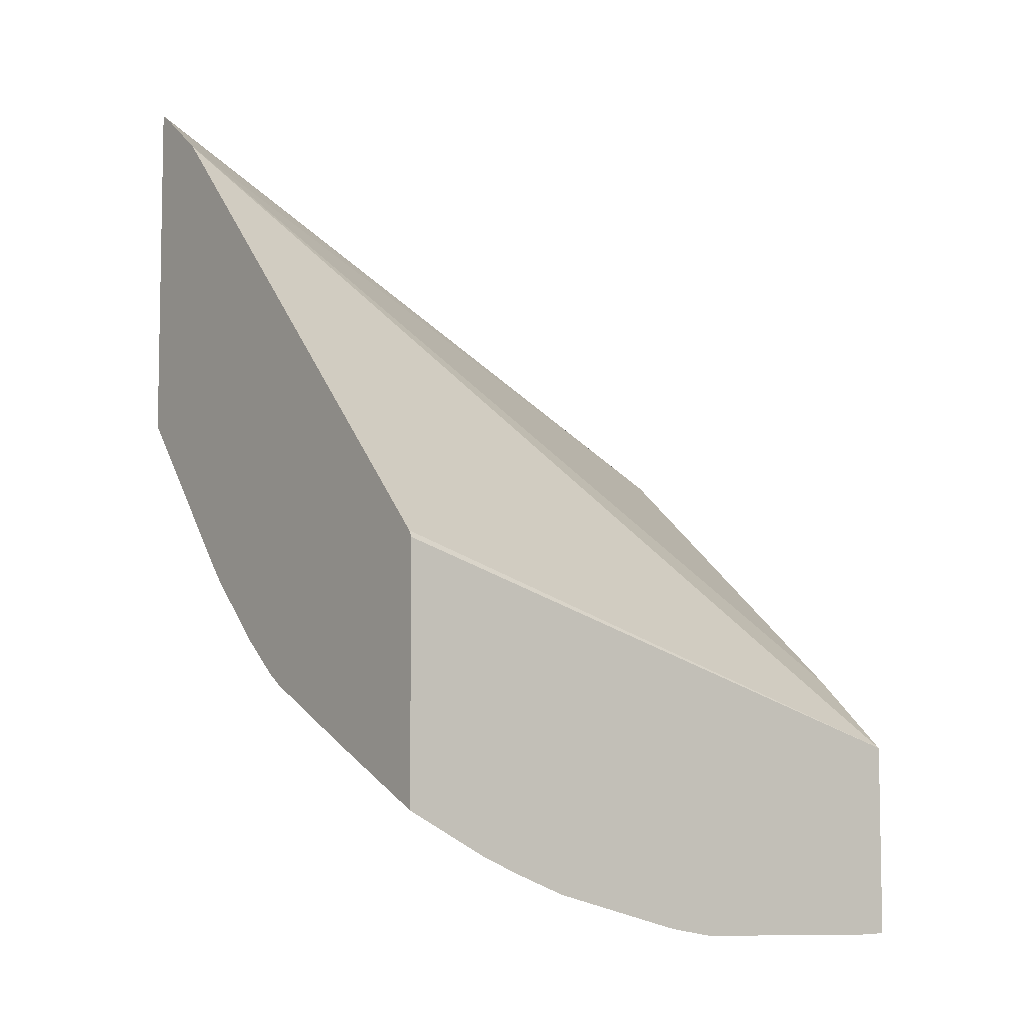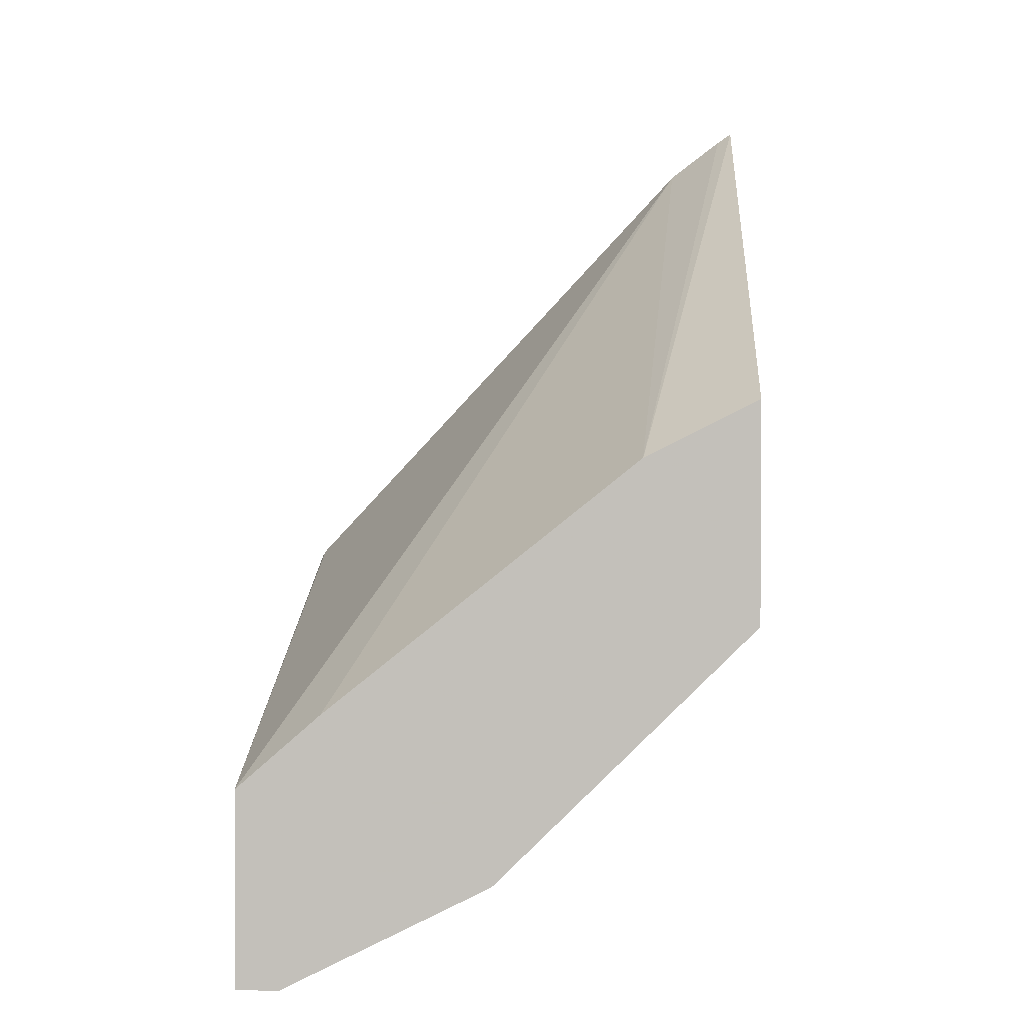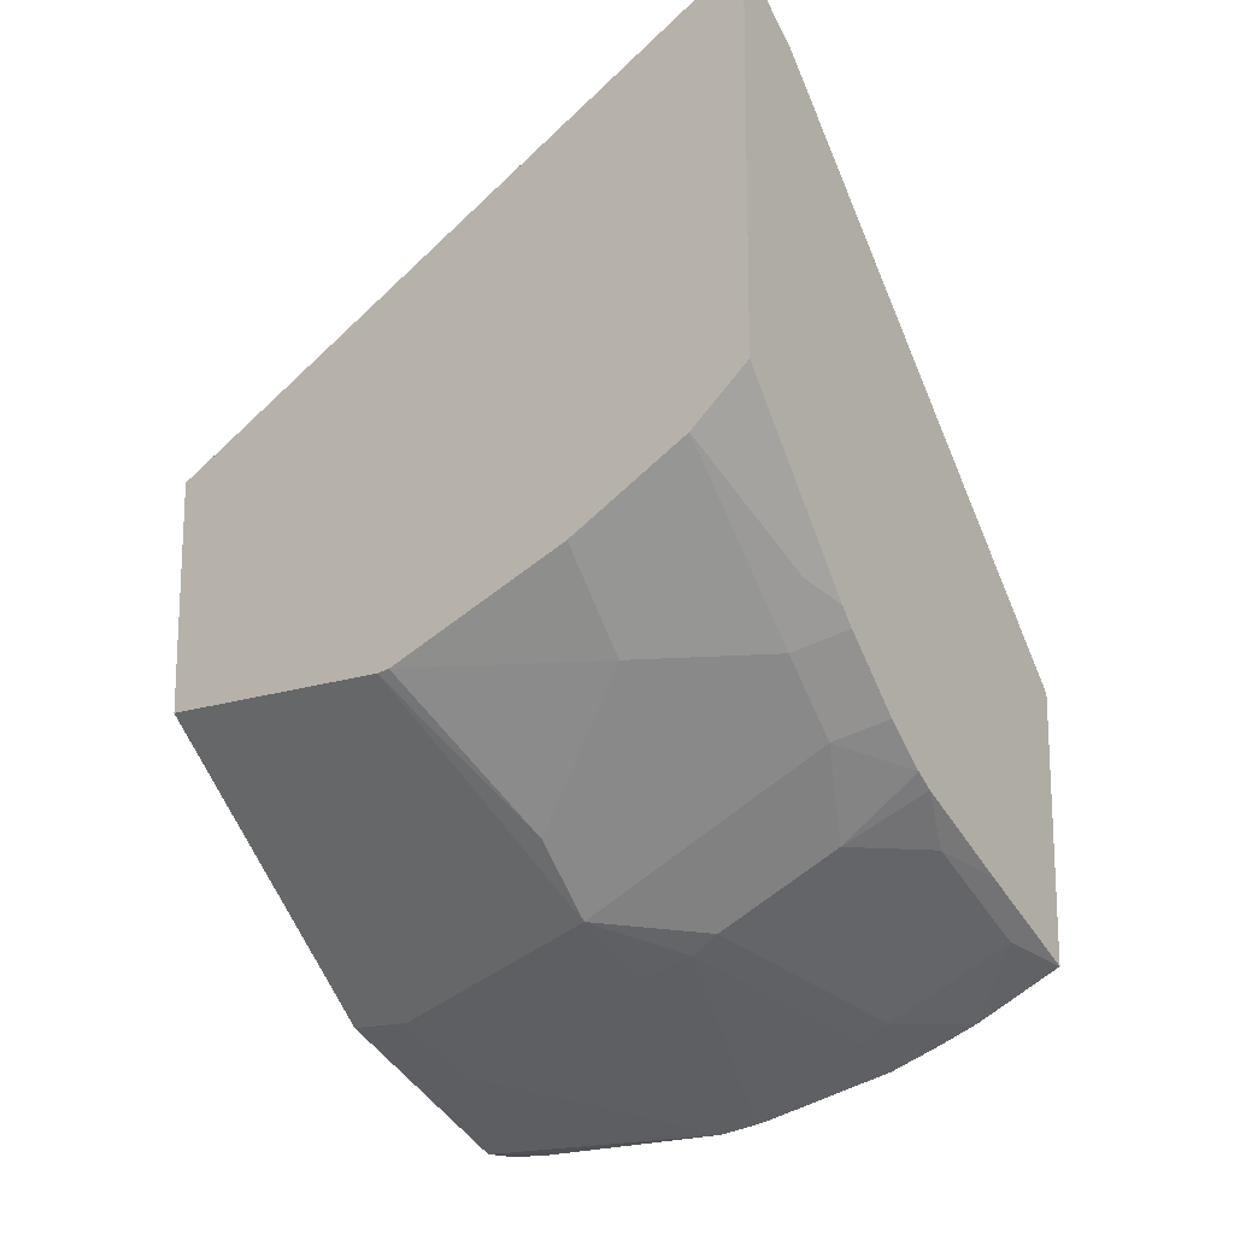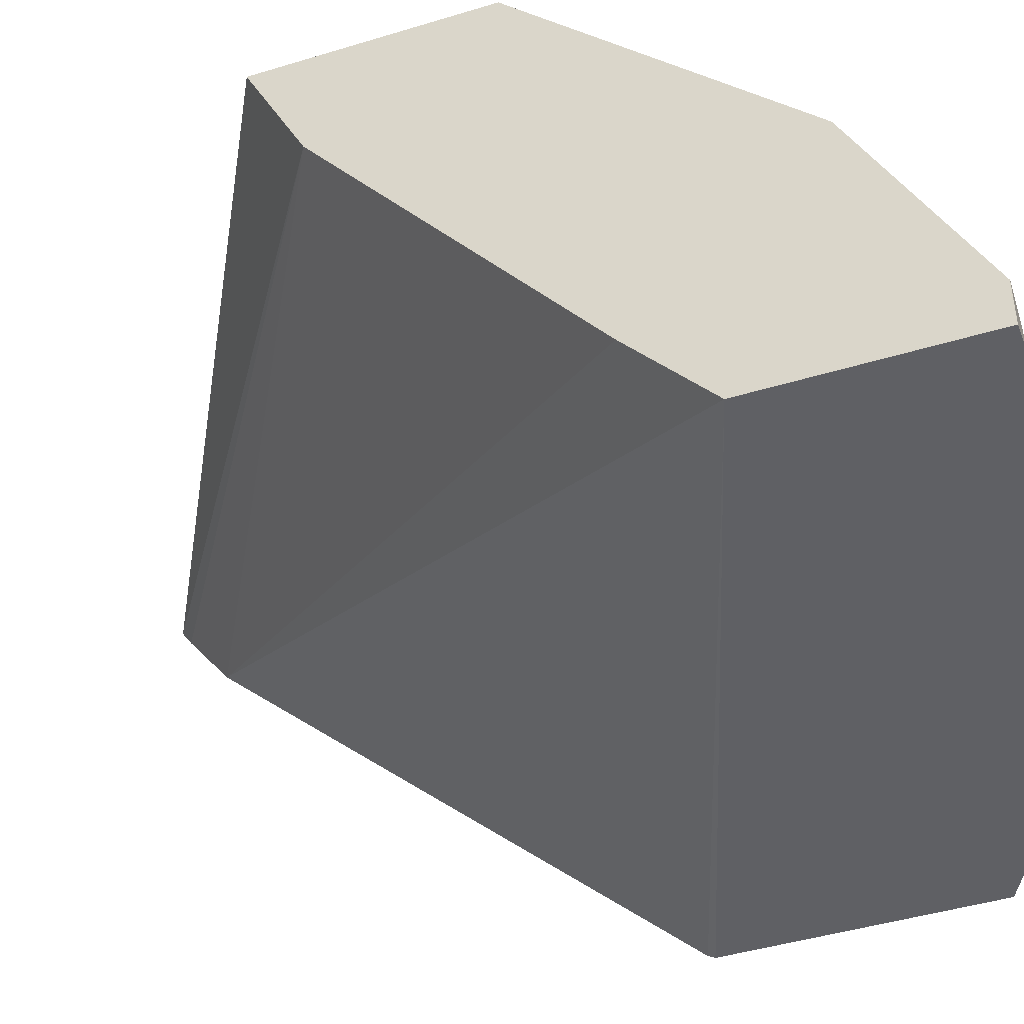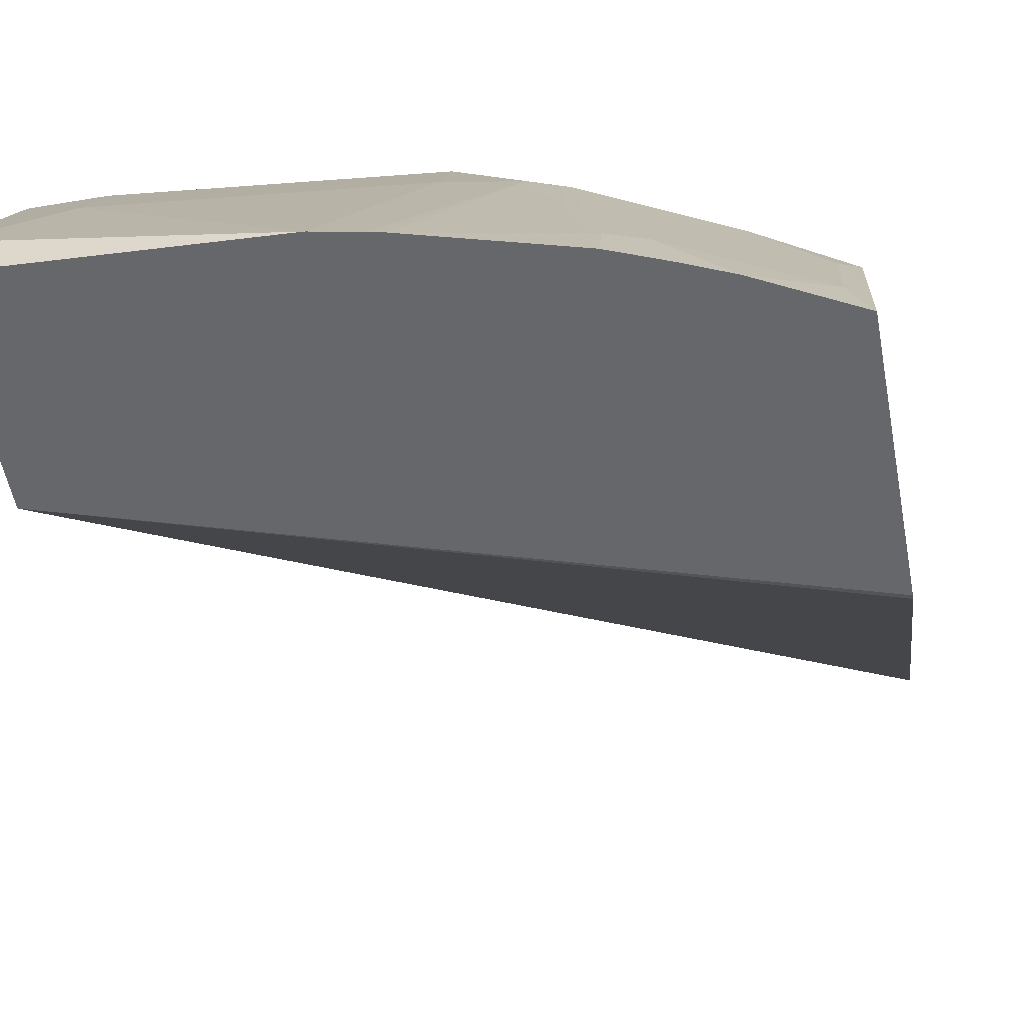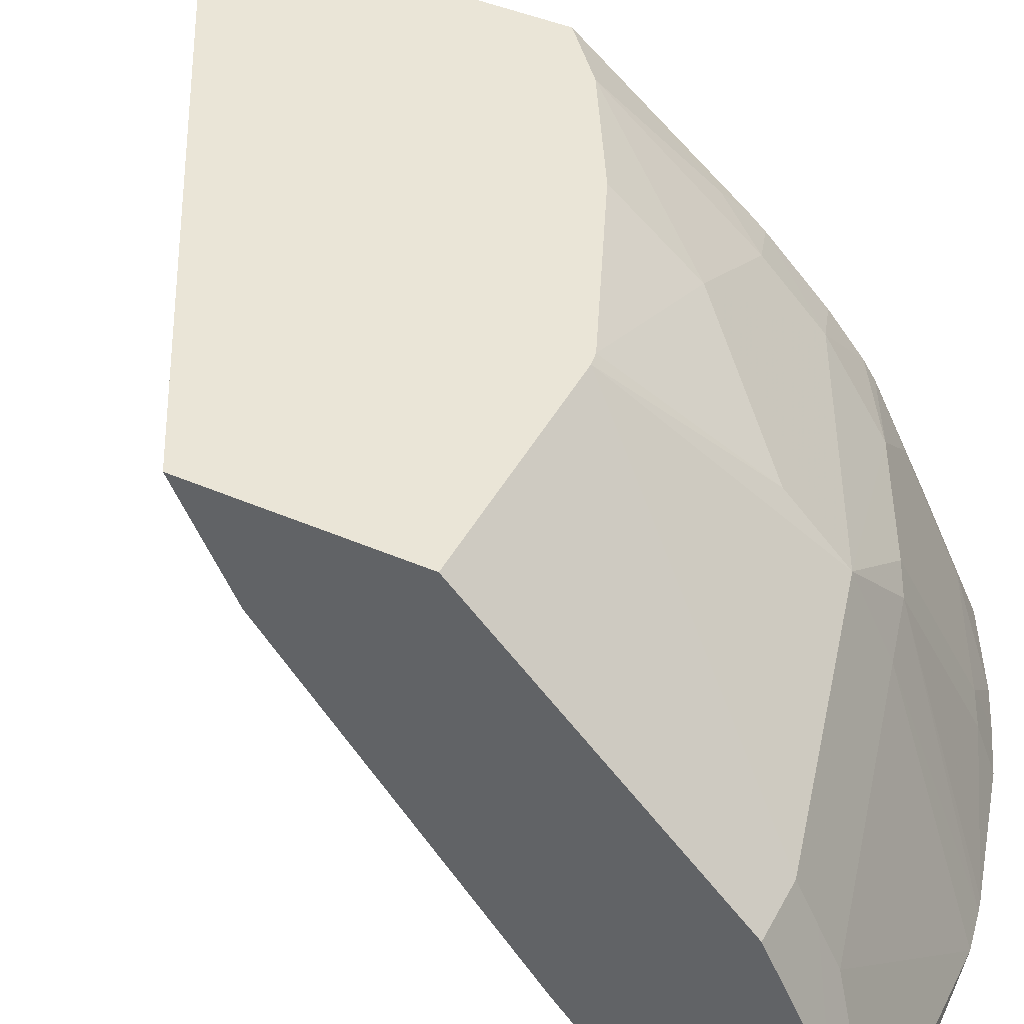
<metadata>
{"format":"obj","ext":"obj","renderer":"f3d","projection":"perspective","resolution":1024,"background":"white","views":[{"elev":-6.5,"azim":-36.8,"up":"+Z"},{"elev":2.0,"azim":93.0,"up":"+Z"},{"elev":-16.4,"azim":-144.9,"up":"+Z"},{"elev":-43.5,"azim":109.9,"up":"+Y"},{"elev":-52.2,"azim":-169.6,"up":"+Y"},{"elev":44.4,"azim":116.8,"up":"+Y"}]}
</metadata>
<code>
v 0.0002314 0.516 -0.3924
v -0.3269 0.516 -0.2119
v 0.0002314 0.5004 -0.4002
v 0.0002314 0.516 -0.5091
v -0.3269 0.5079 -0.2173
v 0.0002314 0.4558 -0.4225
v 0.0002314 0.456 -0.4224
v 0.0002314 0.4781 -0.4114
v -0.3269 0.516 -0.4034
v -0.1266 0.516 -0.5091
v 0.0002314 0.378 -0.6448
v -0.3269 0.4778 -0.2401
v 0.0002314 0.2891 -0.5559
v -0.2963 0.516 -0.4297
v -0.3168 0.4586 -0.4836
v -0.3269 0.4435 -0.4936
v -0.1334 0.516 -0.508
v -0.03336 0.378 -0.6448
v -0.1668 0.4114 -0.6115
v -0.1668 0.4447 -0.5781
v 0.0002314 0.3558 -0.656
v -0.3269 0.246 -0.4886
v 0.0002314 0.2441 -0.595
v -0.2324 0.516 -0.4658
v -0.2335 0.4781 -0.5114
v -0.3002 0.4447 -0.5114
v -0.3269 0.4358 -0.5025
v -0.03336 0.3558 -0.656
v -0.1668 0.3669 -0.6337
v -0.2001 0.3711 -0.6253
v -0.2168 0.3752 -0.617
v -0.2835 0.3752 -0.5837
v -0.3002 0.4114 -0.5448
v 0.0002314 0.289 -0.6893
v -2.481e-05 0.3113 -0.6782
v -0.3269 0.2441 -0.492
v -0.3266 0.2441 -0.4921
v 0.0002314 0.2441 -0.7003
v -0.3269 0.4024 -0.5359
v -0.03336 0.3336 -0.6671
v -0.1334 0.2441 -0.6951
v -0.1548 0.2441 -0.6911
v -0.1616 0.2441 -0.6895
v -0.2335 0.271 -0.6587
v -0.2501 0.2752 -0.6504
v -0.2501 0.3419 -0.617
v -0.3168 0.3419 -0.5837
v -0.3269 0.3694 -0.562
v -0.3269 0.3794 -0.5553
v -0.2835 0.3085 -0.617
v 0.0002314 0.2671 -0.7003
v -0.3269 0.2441 -0.6254
v -2.481e-05 0.2441 -0.7004
v 0.0002314 0.2669 -0.7003
v -2.481e-05 0.2669 -0.7004
v -0.02273 0.2441 -0.7004
v -0.2335 0.2441 -0.6695
v -0.2603 0.2441 -0.6587
v -0.2817 0.2441 -0.6495
v -0.3168 0.2752 -0.617
v -0.3269 0.311 -0.592
f 26 33 27
f 23 53 38
f 25 33 26
f 27 33 39
f 29 42 30
f 28 40 29
f 29 40 41
f 29 41 42
f 23 56 53
f 30 42 43
f 28 35 40
f 23 41 56
f 23 52 59
f 23 43 42
f 23 57 43
f 23 58 57
f 23 59 58
f 23 36 52
f 23 37 36
f 22 37 23
f 22 36 37
f 53 56 55
f 21 35 28
f 21 34 35
f 30 43 44
f 19 25 20
f 23 42 41
f 30 44 31
f 38 53 55
f 31 45 46
f 19 33 25
f 52 60 59
f 51 54 55
f 47 61 48
f 47 52 61
f 47 60 52
f 45 60 50
f 45 59 60
f 45 58 59
f 44 58 45
f 44 57 58
f 43 57 44
f 41 55 56
f 40 55 41
f 40 51 55
f 38 55 54
f 35 51 40
f 34 51 35
f 33 49 39
f 32 60 47
f 32 50 60
f 32 45 50
f 32 46 45
f 32 49 33
f 32 48 49
f 32 47 48
f 31 46 32
f 31 44 45
f 19 32 33
f 17 25 24
f 19 30 31
f 2 27 39
f 2 16 27
f 2 9 16
f 2 8 3
f 2 7 8
f 2 6 7
f 2 5 6
f 1 9 2
f 1 14 9
f 1 24 14
f 1 17 24
f 1 10 17
f 2 39 49
f 1 4 10
f 1 21 11
f 1 34 21
f 1 51 34
f 1 38 54
f 1 23 38
f 1 13 23
f 1 6 13
f 1 7 6
f 1 8 7
f 1 3 8
f 1 2 3
f 19 31 32
f 1 11 4
f 2 49 48
f 1 54 51
f 2 61 52
f 2 48 61
f 19 29 30
f 19 28 29
f 18 28 19
f 17 20 25
f 15 26 27
f 14 26 15
f 14 25 26
f 14 24 25
f 12 23 13
f 12 22 23
f 11 28 18
f 11 21 28
f 15 27 16
f 10 19 20
f 2 52 36
f 10 20 17
f 2 36 22
f 2 22 12
f 4 11 18
f 4 18 10
f 2 12 5
f 5 12 6
f 6 12 13
f 9 14 15
f 9 15 16
f 10 18 19

</code>
